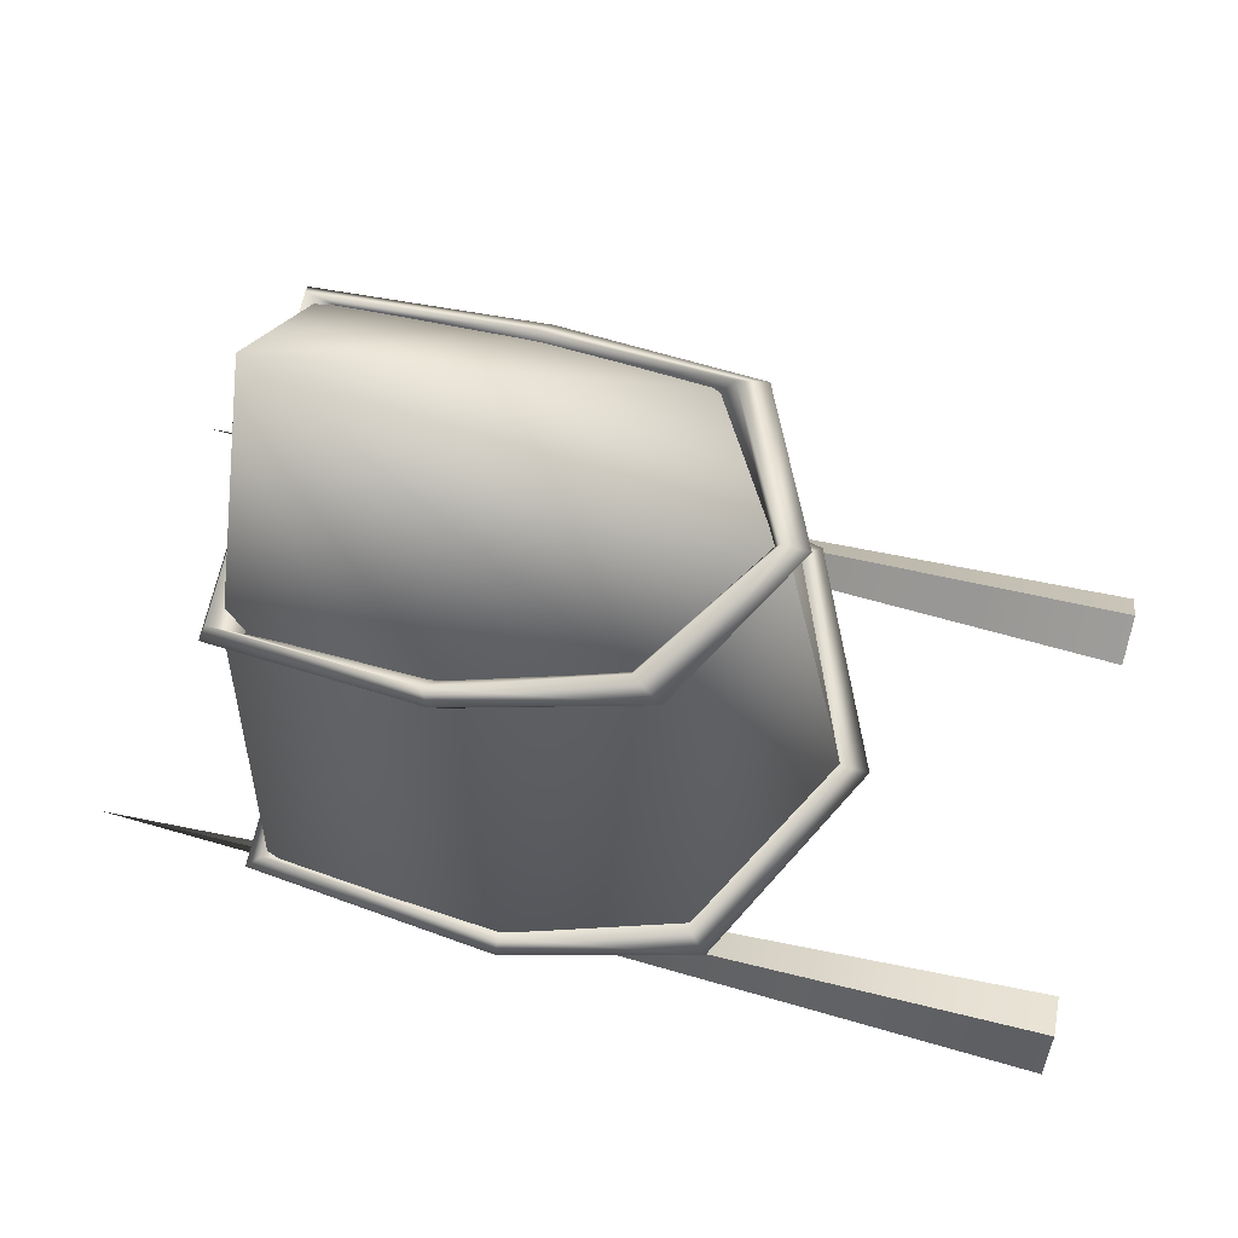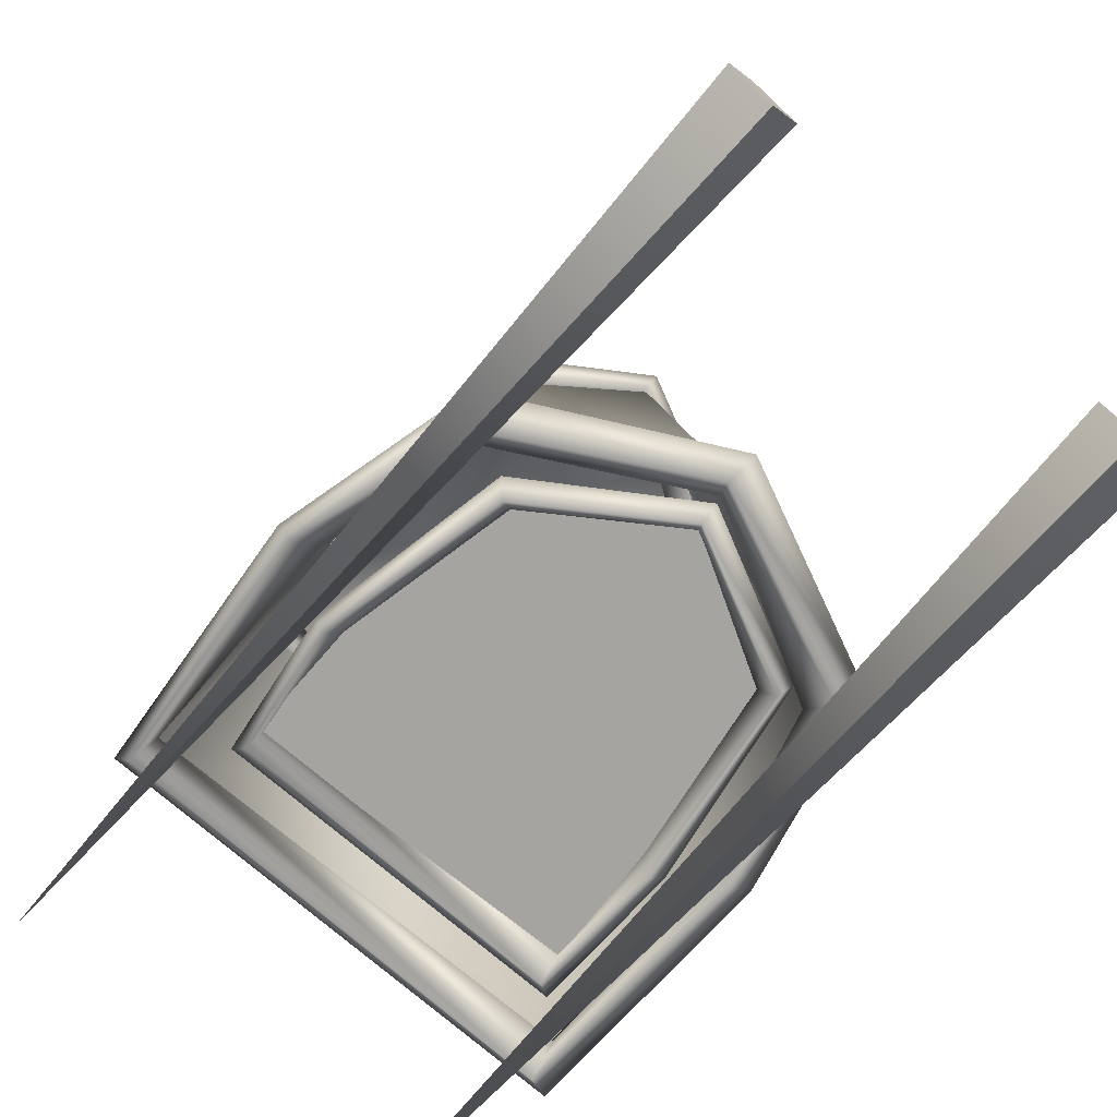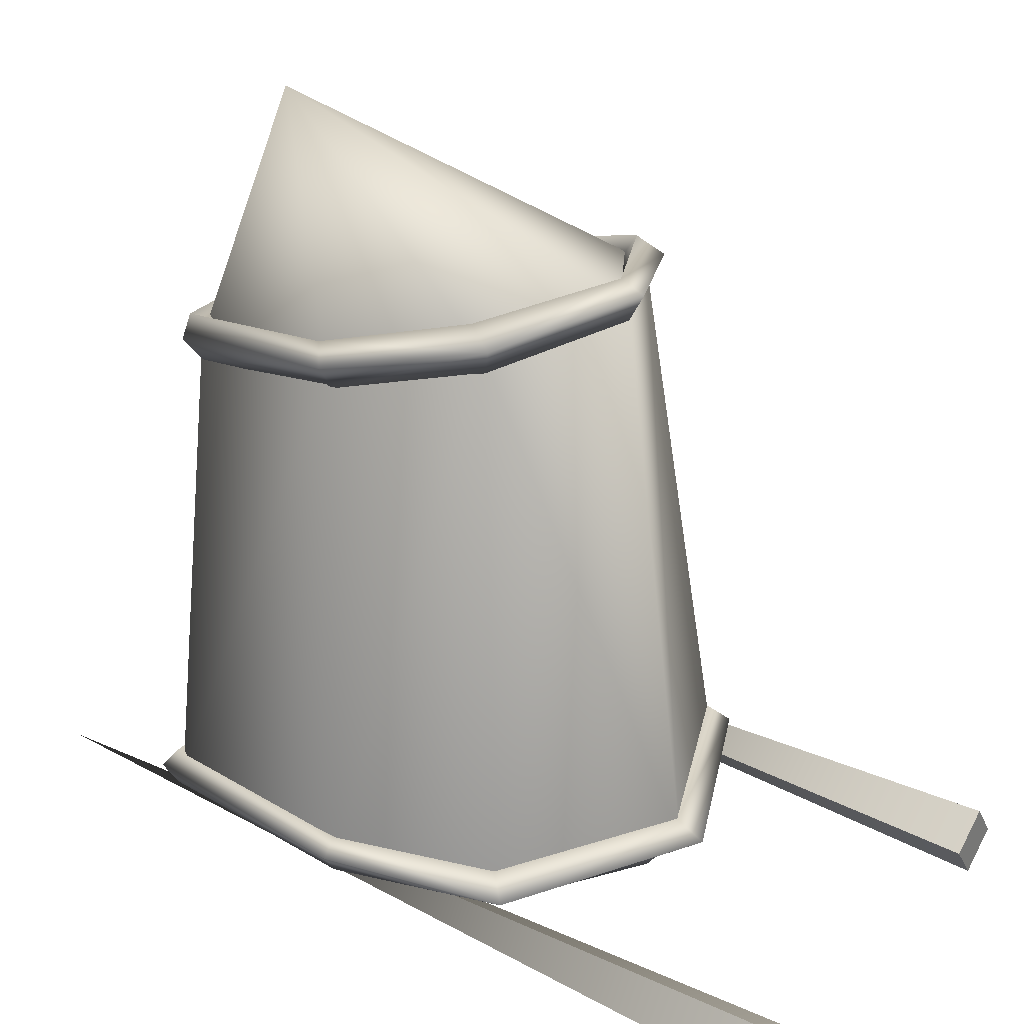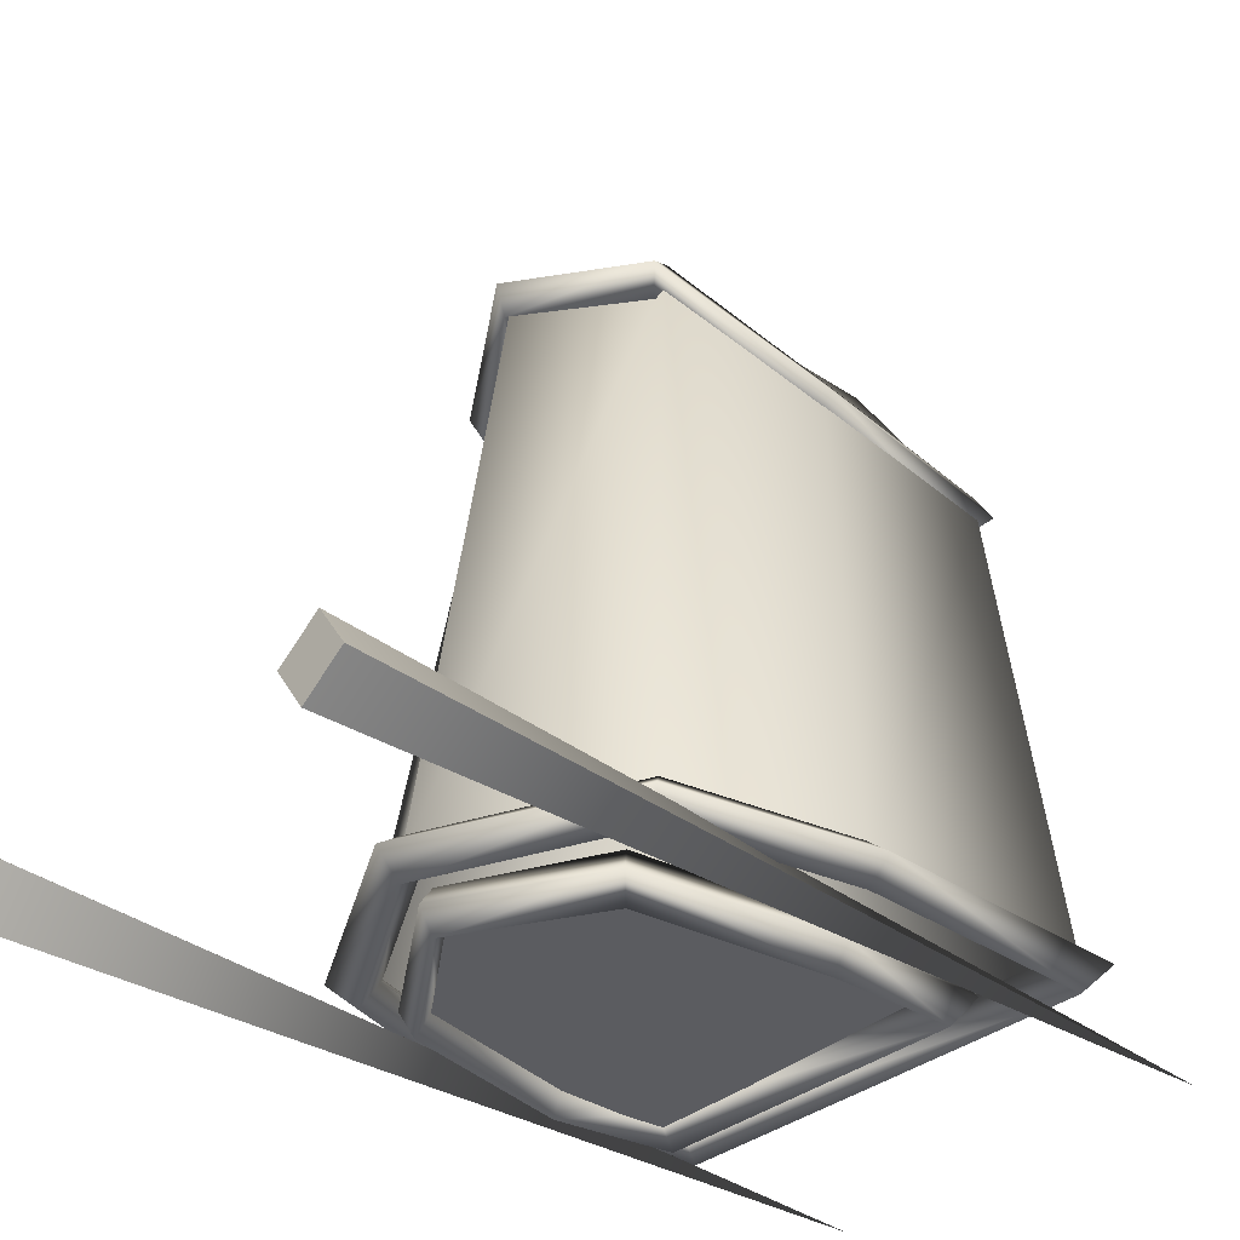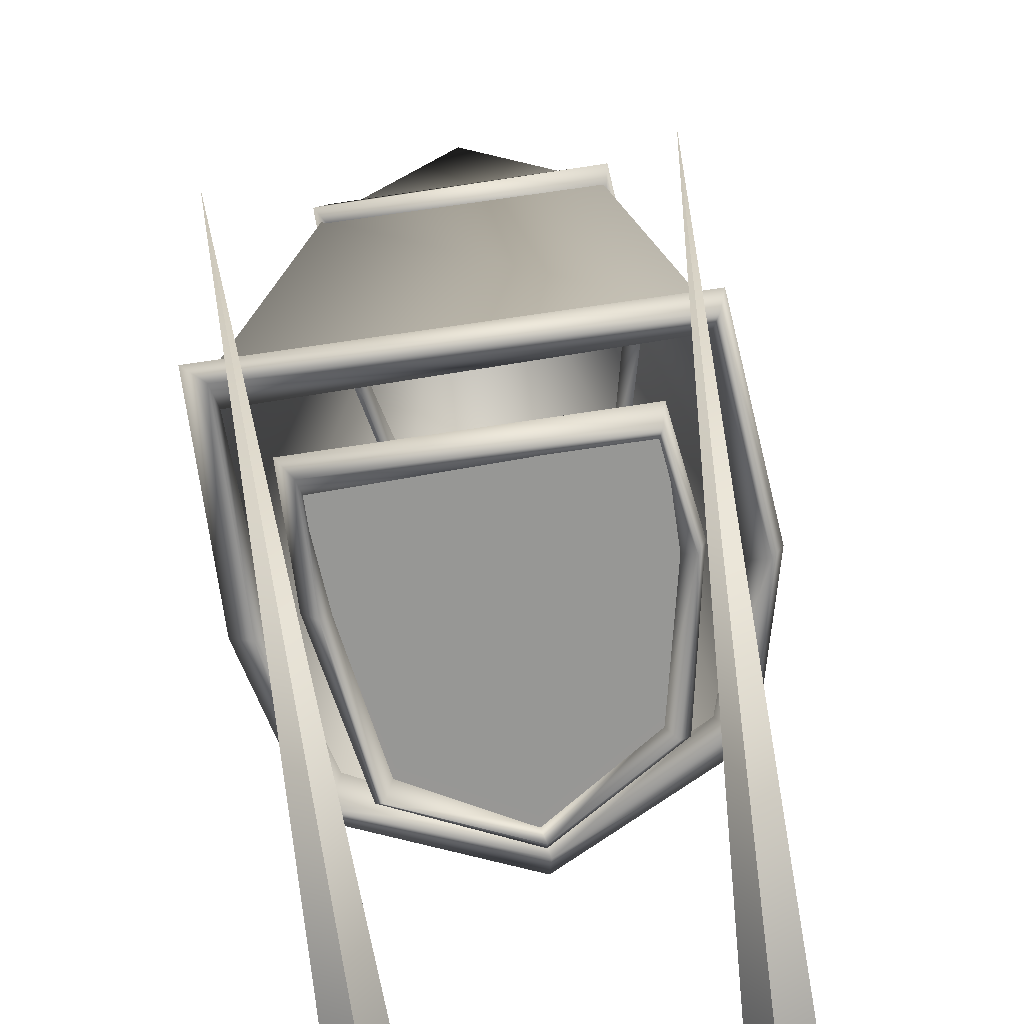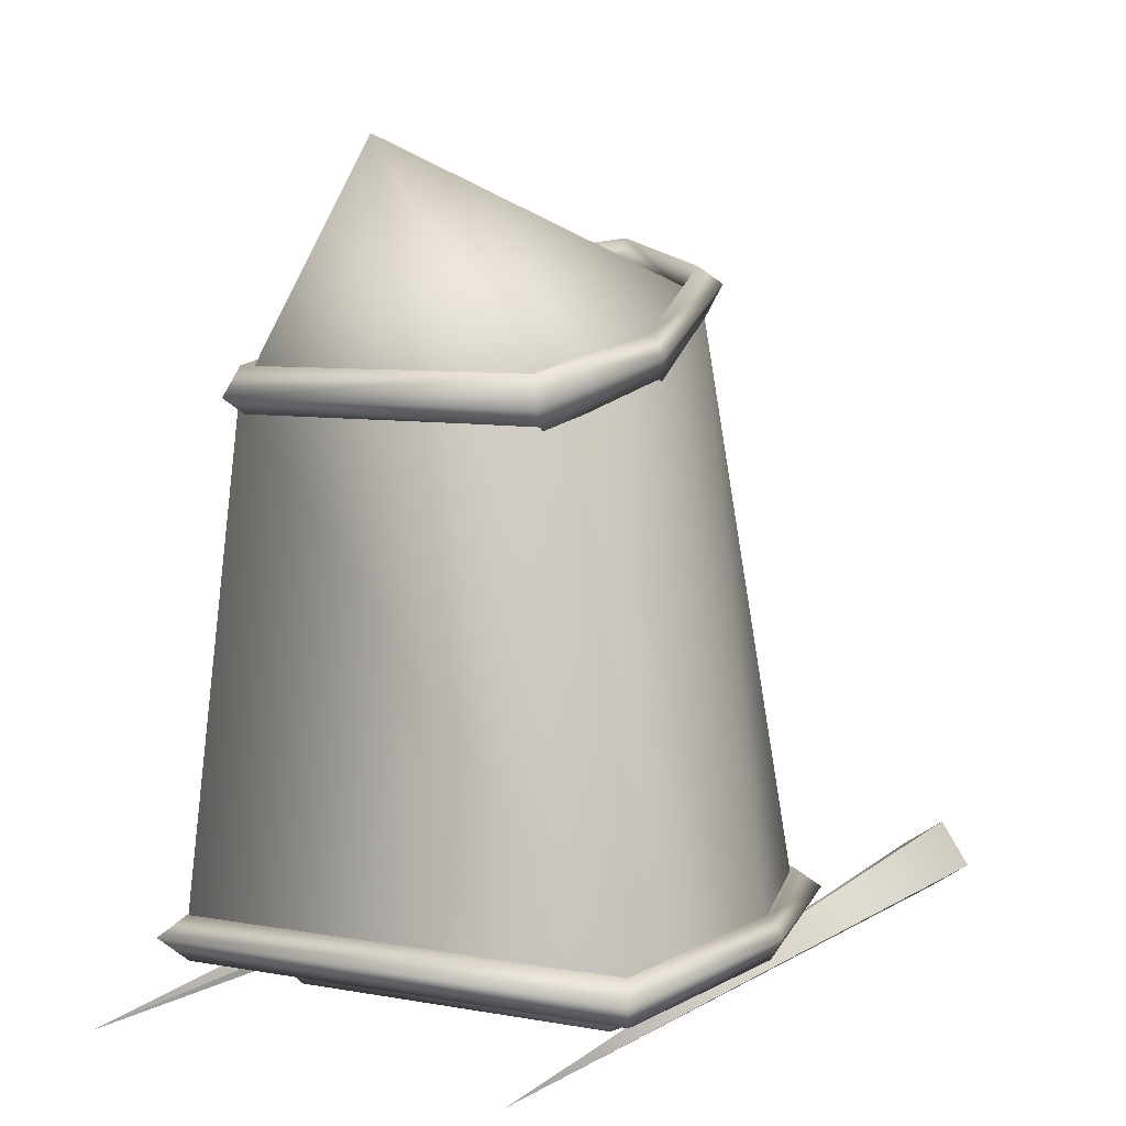
<metadata>
{"format":"obj","ext":"obj","renderer":"f3d","projection":"perspective","resolution":1024,"background":"white","views":[{"elev":73.7,"azim":103.3,"up":"+Z"},{"elev":-73.1,"azim":138.4,"up":"+Z"},{"elev":31.2,"azim":124.8,"up":"+Z"},{"elev":-35.0,"azim":-132.6,"up":"+Z"},{"elev":-68.2,"azim":7.7,"up":"+Z"},{"elev":7.6,"azim":28.4,"up":"+Z"}]}
</metadata>
<code>
v 0.6166 16.65 -13.08
v 0.7163 18.79 -13.08
v 8.824 12 -12.94
v 10.54 13.42 -12.91
v 10.8 4.801 -12.9
v 12.63 4.371 -12.87
v 10.56 -5.51 -13
v 11.32 -7.36 -12.99
v -9.963 -4.986 -13.18
v -11.34 -7.124 -13.19
v -7.683 12.39 -13.23
v -9.203 14.5 -13.25
v -9.583 5.565 -13.26
v -11.45 5.29 -13.29
v -10.11 -6.498 -14.18
v 10.97 -6.636 -14
v 12.05 4.46 -13.88
v 9.656 12.42 -13.92
v 0.9995 17.42 -14.07
v -8.318 13.59 -14.24
v -10.2 5.154 -14.27
v -10.18 -6.498 -12.18
v 10.9 -6.636 -12
v 12.01 4.46 -11.88
v 9.621 12.42 -11.92
v 0.9646 17.42 -12.07
v -8.352 13.59 -12.24
v -10.24 5.154 -12.27
v 0.3923 12.88 15.06
v 0.4574 14.27 15.63
v 5.749 8.933 13.86
v 6.866 10.27 14.32
v 7.038 2.171 11.69
v 8.231 1.759 11.58
v 6.831 -5.674 10.62
v 7.328 -7.412 10.01
v -6.561 -5.143 10.66
v -7.458 -7.148 9.947
v -5.024 9.377 13.77
v -6.017 11.36 14.4
v -6.264 2.973 11.66
v -7.48 2.722 11.56
v -6.718 -6.897 11.28
v 7.042 -7.066 11.37
v 7.823 1.482 12.72
v 6.263 8.969 15.12
v 0.6134 13.13 16.23
v -5.467 10.14 15.25
v -6.697 2.226 12.65
v -6.648 -6.229 9.045
v 7.112 -6.398 9.133
v 7.858 2.208 10.48
v 6.298 9.695 12.88
v 0.6483 13.63 14.3
v -5.432 10.87 13.01
v -6.662 2.952 10.41
v -10.68 29.05 -15.02
v -8.835 -14.76 -14.78
v -9.238 29.05 -12.96
v -7.221 29.05 -14.37
v -8.666 29.05 -16.44
v 10.46 29.13 -13.11
v 10.02 -14.67 -14.92
v 11.87 29.13 -15.2
v 9.827 29.13 -16.57
v 8.418 29.13 -14.49
v 0.7054 15.33 -14.7
v 0.8687 16.6 -14.59
v 6.517 11.2 -14.62
v 7.738 11.96 -14.6
v 8.019 3.363 -14.58
v 9.332 2.929 -14.58
v 7.791 -1.5 -14.41
v 8.339 -3.375 -14.55
v -6.947 -0.9645 -14.51
v -7.934 -3.132 -14.68
v -5.274 12.16 -14.84
v -6.235 13.24 -14.86
v -6.62 4.147 -14.82
v -7.958 3.871 -14.85
v -7.119 -2.532 -13.46
v 8.024 -2.675 -13.33
v 8.883 2.956 -13.41
v 7.204 11.51 -13.43
v 0.9487 15.94 -13.66
v -5.744 12.7 -13.67
v -7.096 3.67 -13.67
v -7.043 -2.464 -15.79
v 8.101 -2.607 -15.66
v 8.922 3.082 -15.76
v 7.25 11.51 -15.78
v 0.9871 15.82 -15.65
v -5.707 12.7 -16.02
v -7.058 3.796 -16.02
v 8.709 3.166 -14.36
v 8.725 3.195 -14.83
v 7.112 11.55 -14.35
v 7.128 11.58 -14.82
v 0.7824 15.83 -14.36
v 0.796 15.86 -14.83
v -5.692 12.32 -14.38
v -5.676 12.35 -14.85
v -7.708 3.2 -14.39
v -7.692 3.228 -14.86
v -7.23 -2.541 -14.4
v -7.197 -2.51 -14.87
v 7.93 -2.556 -14.39
v 7.964 -2.525 -14.85
v 0.5207 4.749 -14.84
v 0.5045 4.721 -14.37
v 7.787 1.843 11.38
v -0.4477 -6.744 20.56
v 6.871 -6.569 10.08
v -7.097 -6.457 9.974
v -6.982 2.671 11.33
v -5.68 10.57 13.93
v 0.4757 13.42 15.09
v 6.19 9.485 13.83
v 11.92 4.498 -13.15
v 10.74 -6.458 -13.27
v -10.37 -6.381 -13.45
v -10.4 5.283 -13.68
v -8.431 13.75 -13.51
v 0.8685 17.58 -13.34
v 9.502 12.66 -13.19
v 7.787 1.843 11.38
v -0.4477 -6.744 20.56
v 6.871 -6.569 10.08
v -7.097 -6.457 9.974
v -6.982 2.671 11.33
v -5.68 10.57 13.93
v 0.4757 13.42 15.09
v 6.19 9.485 13.83
v 11.92 4.498 -13.15
v 10.74 -6.458 -13.27
v -10.37 -6.381 -13.45
v -10.4 5.283 -13.68
v -8.431 13.75 -13.51
v 0.8685 17.58 -13.34
v 9.502 12.66 -13.19
g Duplicate02
f 18 19 4
f 19 2 4
f 20 12 19
f 20 19 1
f 11 20 1
f 12 2 19
f 19 18 3
f 1 19 3
f 3 17 5
f 3 18 17
f 4 6 17
f 4 17 18
f 7 5 17
f 17 16 7
f 6 8 16
f 17 6 16
f 16 8 10
f 16 10 15
f 7 16 15
f 9 7 15
f 15 10 14
f 21 15 14
f 9 15 21
f 13 9 21
f 12 21 14
f 12 20 21
f 20 13 21
f 20 11 13
f 4 26 25
f 4 2 26
f 26 12 27
f 1 26 27
f 1 27 11
f 26 2 12
f 3 25 26
f 3 26 1
f 5 24 3
f 24 25 3
f 24 6 4
f 25 24 4
f 24 5 7
f 7 23 24
f 23 8 6
f 23 6 24
f 10 8 23
f 22 10 23
f 22 23 7
f 22 7 9
f 14 10 22
f 14 22 28
f 28 22 9
f 28 9 13
f 14 28 12
f 28 27 12
f 28 13 27
f 13 11 27
g Duplicate04
f 32 47 46
f 32 30 47
f 47 40 48
f 29 47 48
f 29 48 39
f 47 30 40
f 31 46 47
f 31 47 29
f 33 45 31
f 45 46 31
f 45 34 32
f 46 45 32
f 45 33 35
f 35 44 45
f 44 36 34
f 44 34 45
f 38 36 44
f 43 38 44
f 43 44 35
f 43 35 37
f 42 38 43
f 42 43 49
f 49 43 37
f 49 37 41
f 42 49 40
f 49 48 40
f 49 41 48
f 41 39 48
f 53 54 32
f 54 30 32
f 55 40 54
f 55 54 29
f 39 55 29
f 40 30 54
f 54 53 31
f 29 54 31
f 31 52 33
f 31 53 52
f 32 34 52
f 32 52 53
f 35 33 52
f 52 51 35
f 34 36 51
f 52 34 51
f 51 36 38
f 51 38 50
f 35 51 50
f 37 35 50
f 50 38 42
f 56 50 42
f 37 50 56
f 41 37 56
f 40 56 42
f 40 55 56
f 55 41 56
f 55 39 41
g Box01
f 57 58 59
f 59 58 60
f 60 58 61
f 61 58 57
f 61 57 60
f 57 59 60
g Duplicate01
f 62 63 64
f 64 63 65
f 65 63 66
f 66 63 62
f 66 62 65
f 62 64 65
g Duplicate02
f 70 85 84
f 70 68 85
f 85 78 86
f 67 85 86
f 67 86 77
f 85 68 78
f 69 84 85
f 69 85 67
f 71 83 69
f 83 84 69
f 83 72 70
f 84 83 70
f 83 71 73
f 73 82 83
f 82 74 72
f 82 72 83
f 76 74 82
f 81 76 82
f 81 82 73
f 81 73 75
f 80 76 81
f 80 81 87
f 87 81 75
f 87 75 79
f 80 87 78
f 87 86 78
f 87 79 86
f 79 77 86
f 91 92 70
f 92 68 70
f 93 78 92
f 93 92 67
f 77 93 67
f 78 68 92
f 92 91 69
f 67 92 69
f 69 90 71
f 69 91 90
f 70 72 90
f 70 90 91
f 73 71 90
f 90 89 73
f 72 74 89
f 90 72 89
f 89 74 76
f 89 76 88
f 73 89 88
f 75 73 88
f 88 76 80
f 94 88 80
f 75 88 94
f 79 75 94
f 78 94 80
f 78 93 94
f 93 79 94
f 93 77 79
g Cylinder01
f 95 97 110
f 96 109 98
f 95 96 97
f 96 98 97
f 97 99 110
f 98 109 100
f 97 98 100
f 97 100 99
f 99 101 110
f 100 109 102
f 99 100 101
f 100 102 101
f 101 103 110
f 102 109 104
f 101 102 104
f 101 104 103
f 103 105 110
f 104 109 106
f 103 104 105
f 104 106 105
f 105 107 110
f 106 109 108
f 105 106 108
f 105 108 107
f 107 95 110
f 108 109 96
f 107 108 95
f 108 96 95
g Duplicate01
f 112 113 111
f 113 112 114
f 112 115 114
f 115 112 116
f 112 117 116
f 117 112 118
f 112 111 118
f 111 113 120
f 111 120 119
f 114 121 120
f 114 120 113
f 114 115 122
f 114 122 121
f 116 123 122
f 116 122 115
f 116 117 124
f 116 124 123
f 118 125 124
f 118 124 117
f 118 111 119
f 118 119 125
g Duplicate02
f 126 128 127
f 129 127 128
f 129 130 127
f 131 127 130
f 131 132 127
f 133 127 132
f 133 126 127
f 135 128 126
f 134 135 126
f 135 136 129
f 128 135 129
f 137 130 129
f 136 137 129
f 137 138 131
f 130 137 131
f 139 132 131
f 138 139 131
f 139 140 133
f 132 139 133
f 134 126 133
f 140 134 133

</code>
